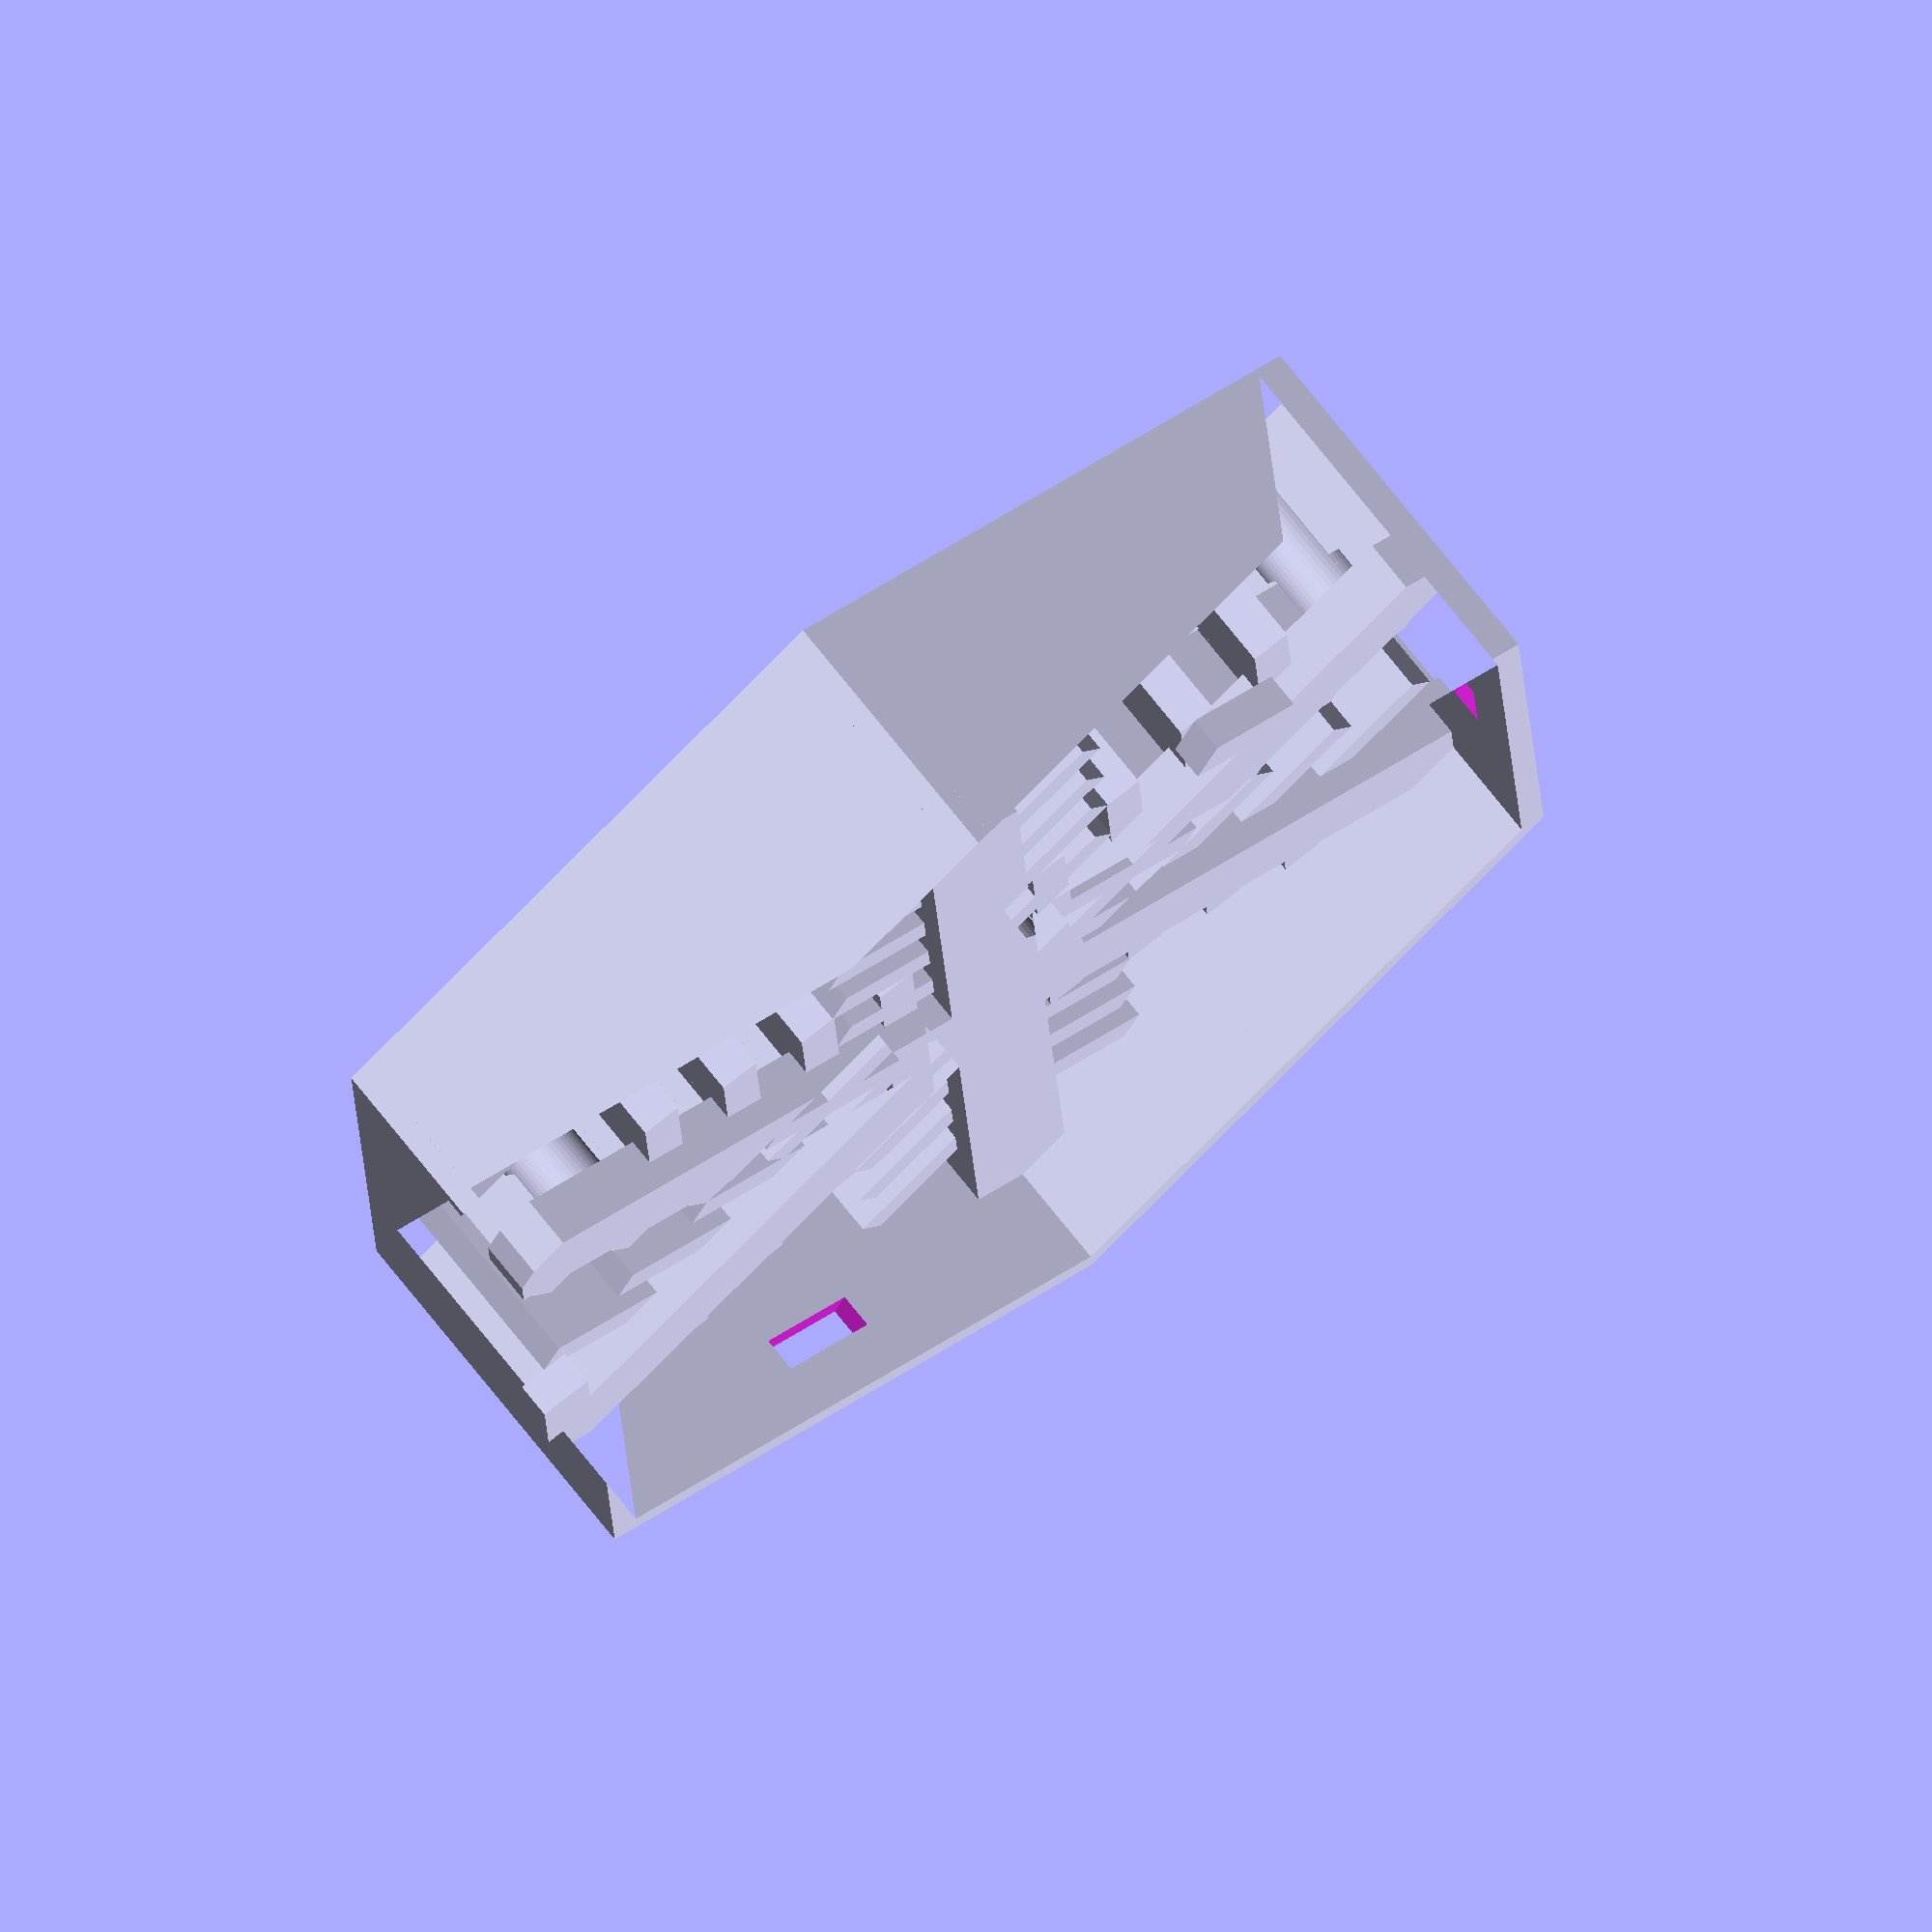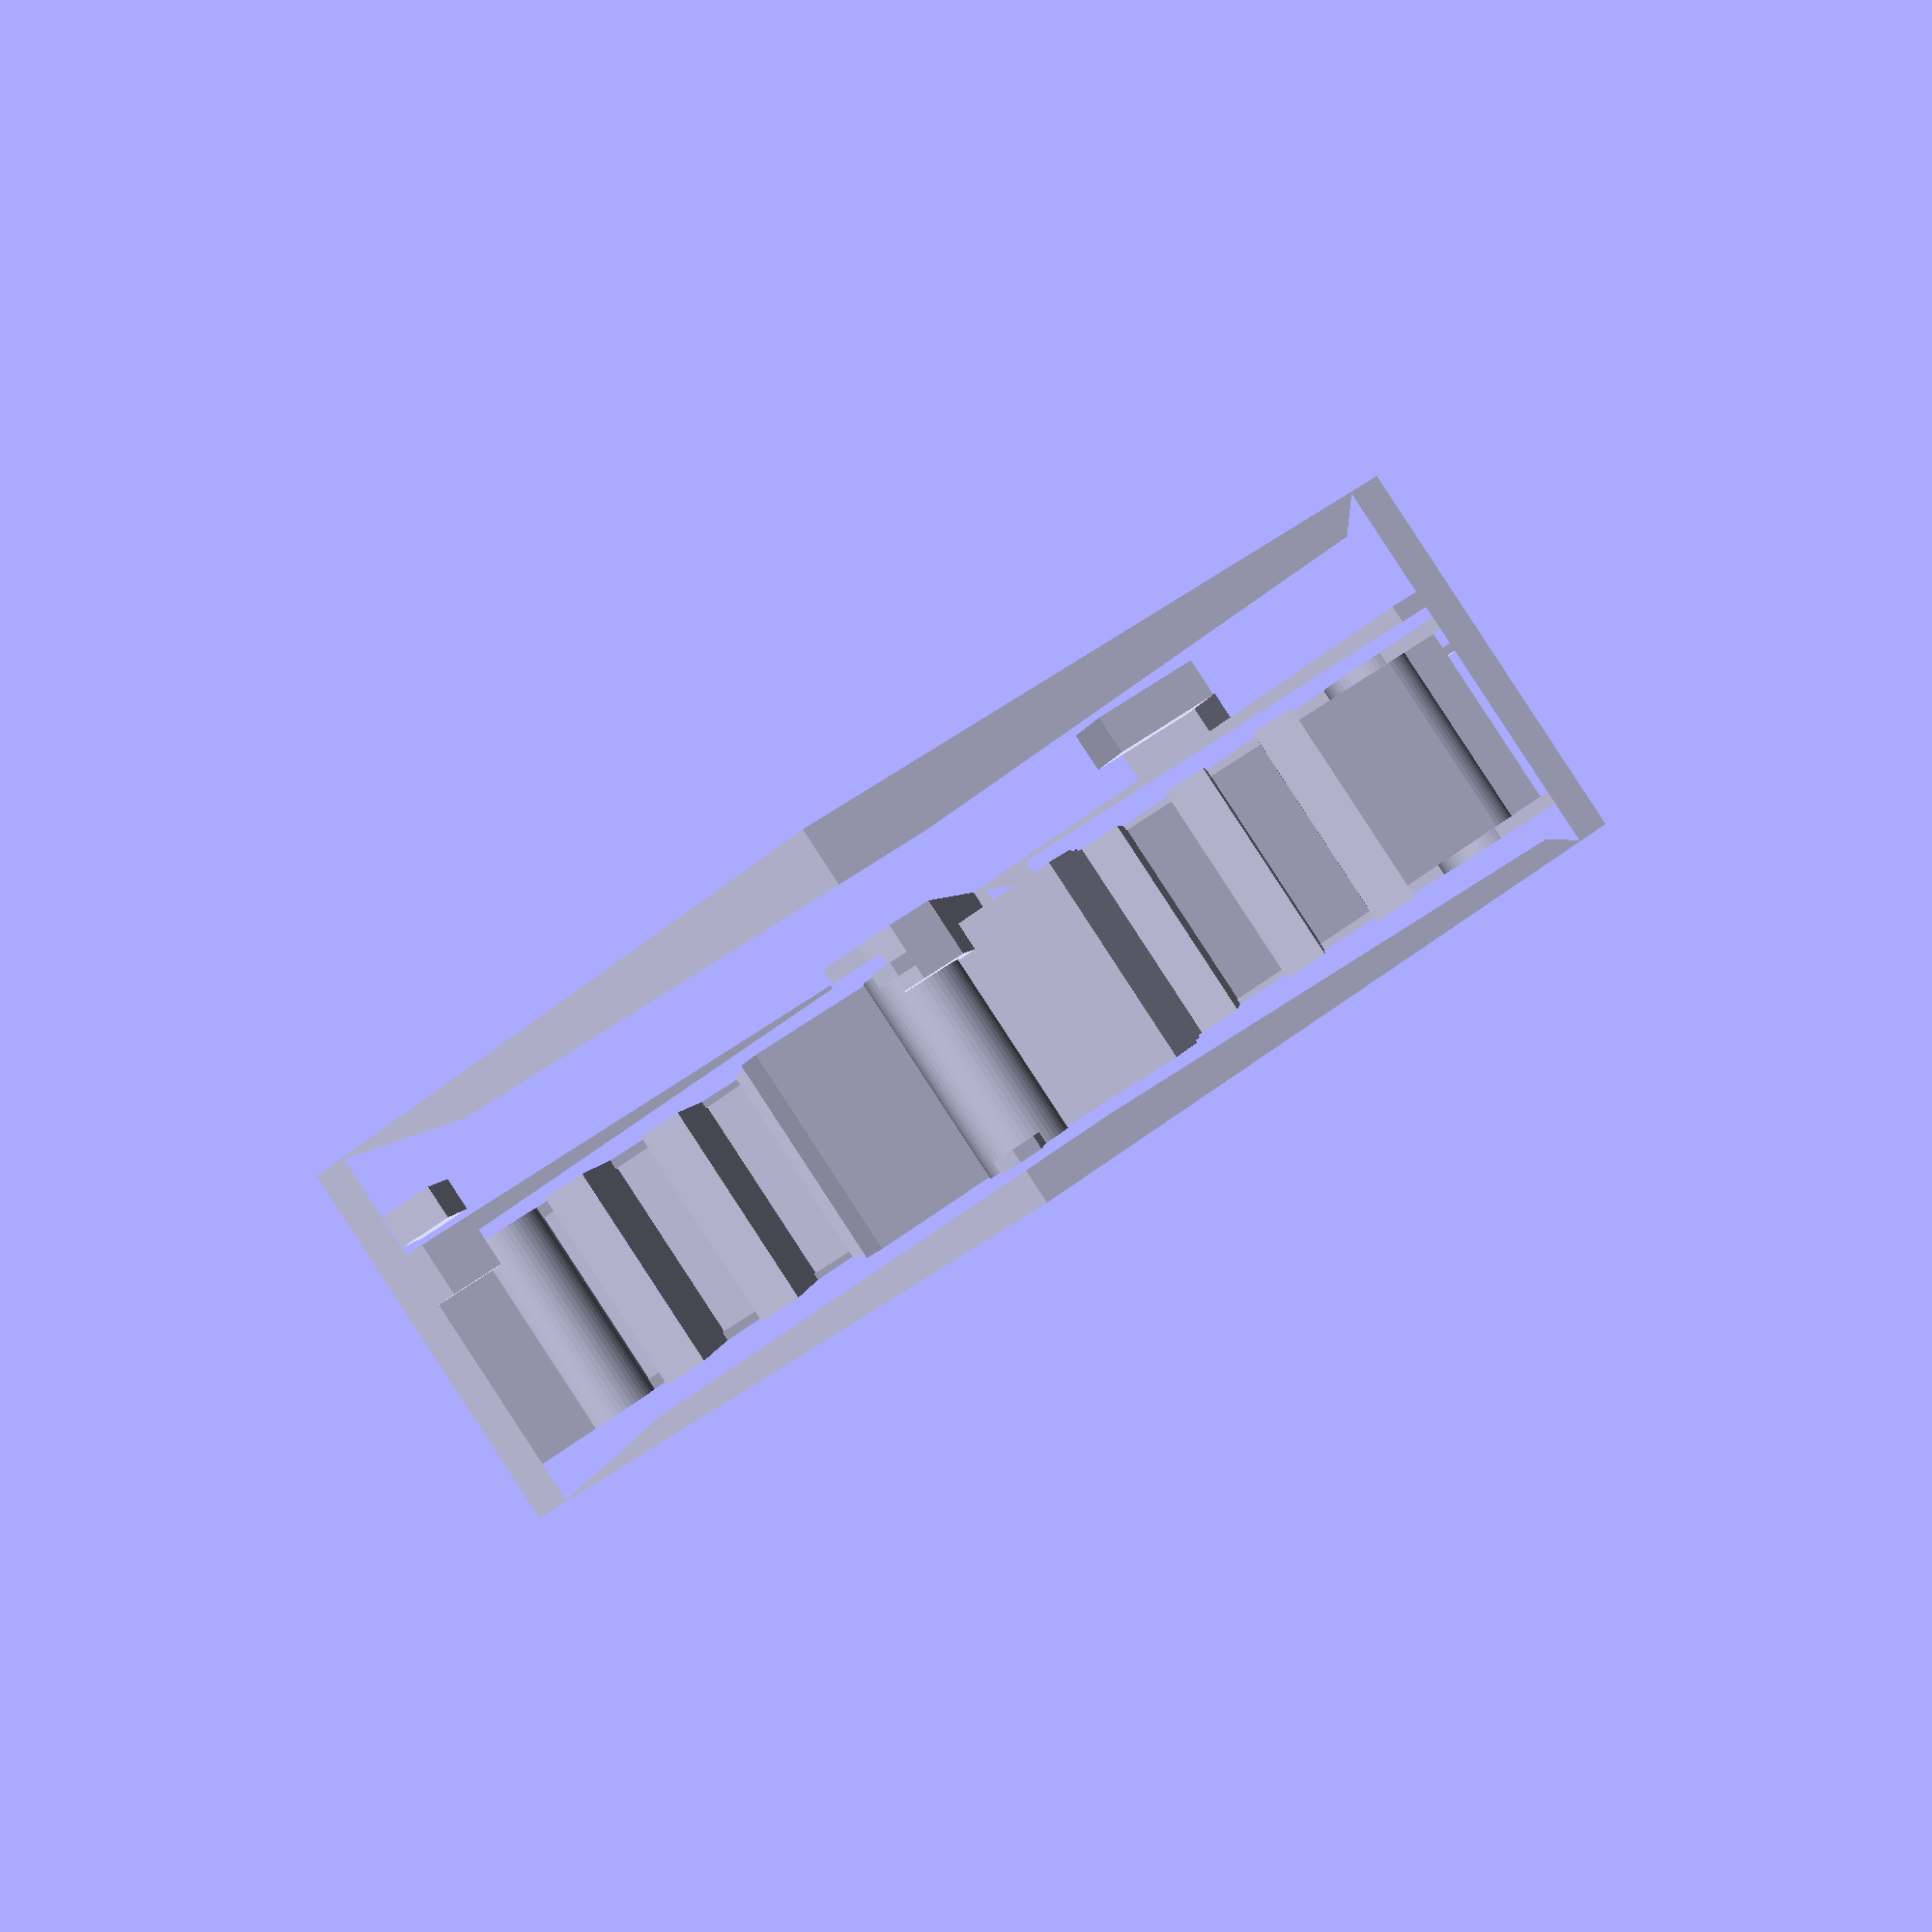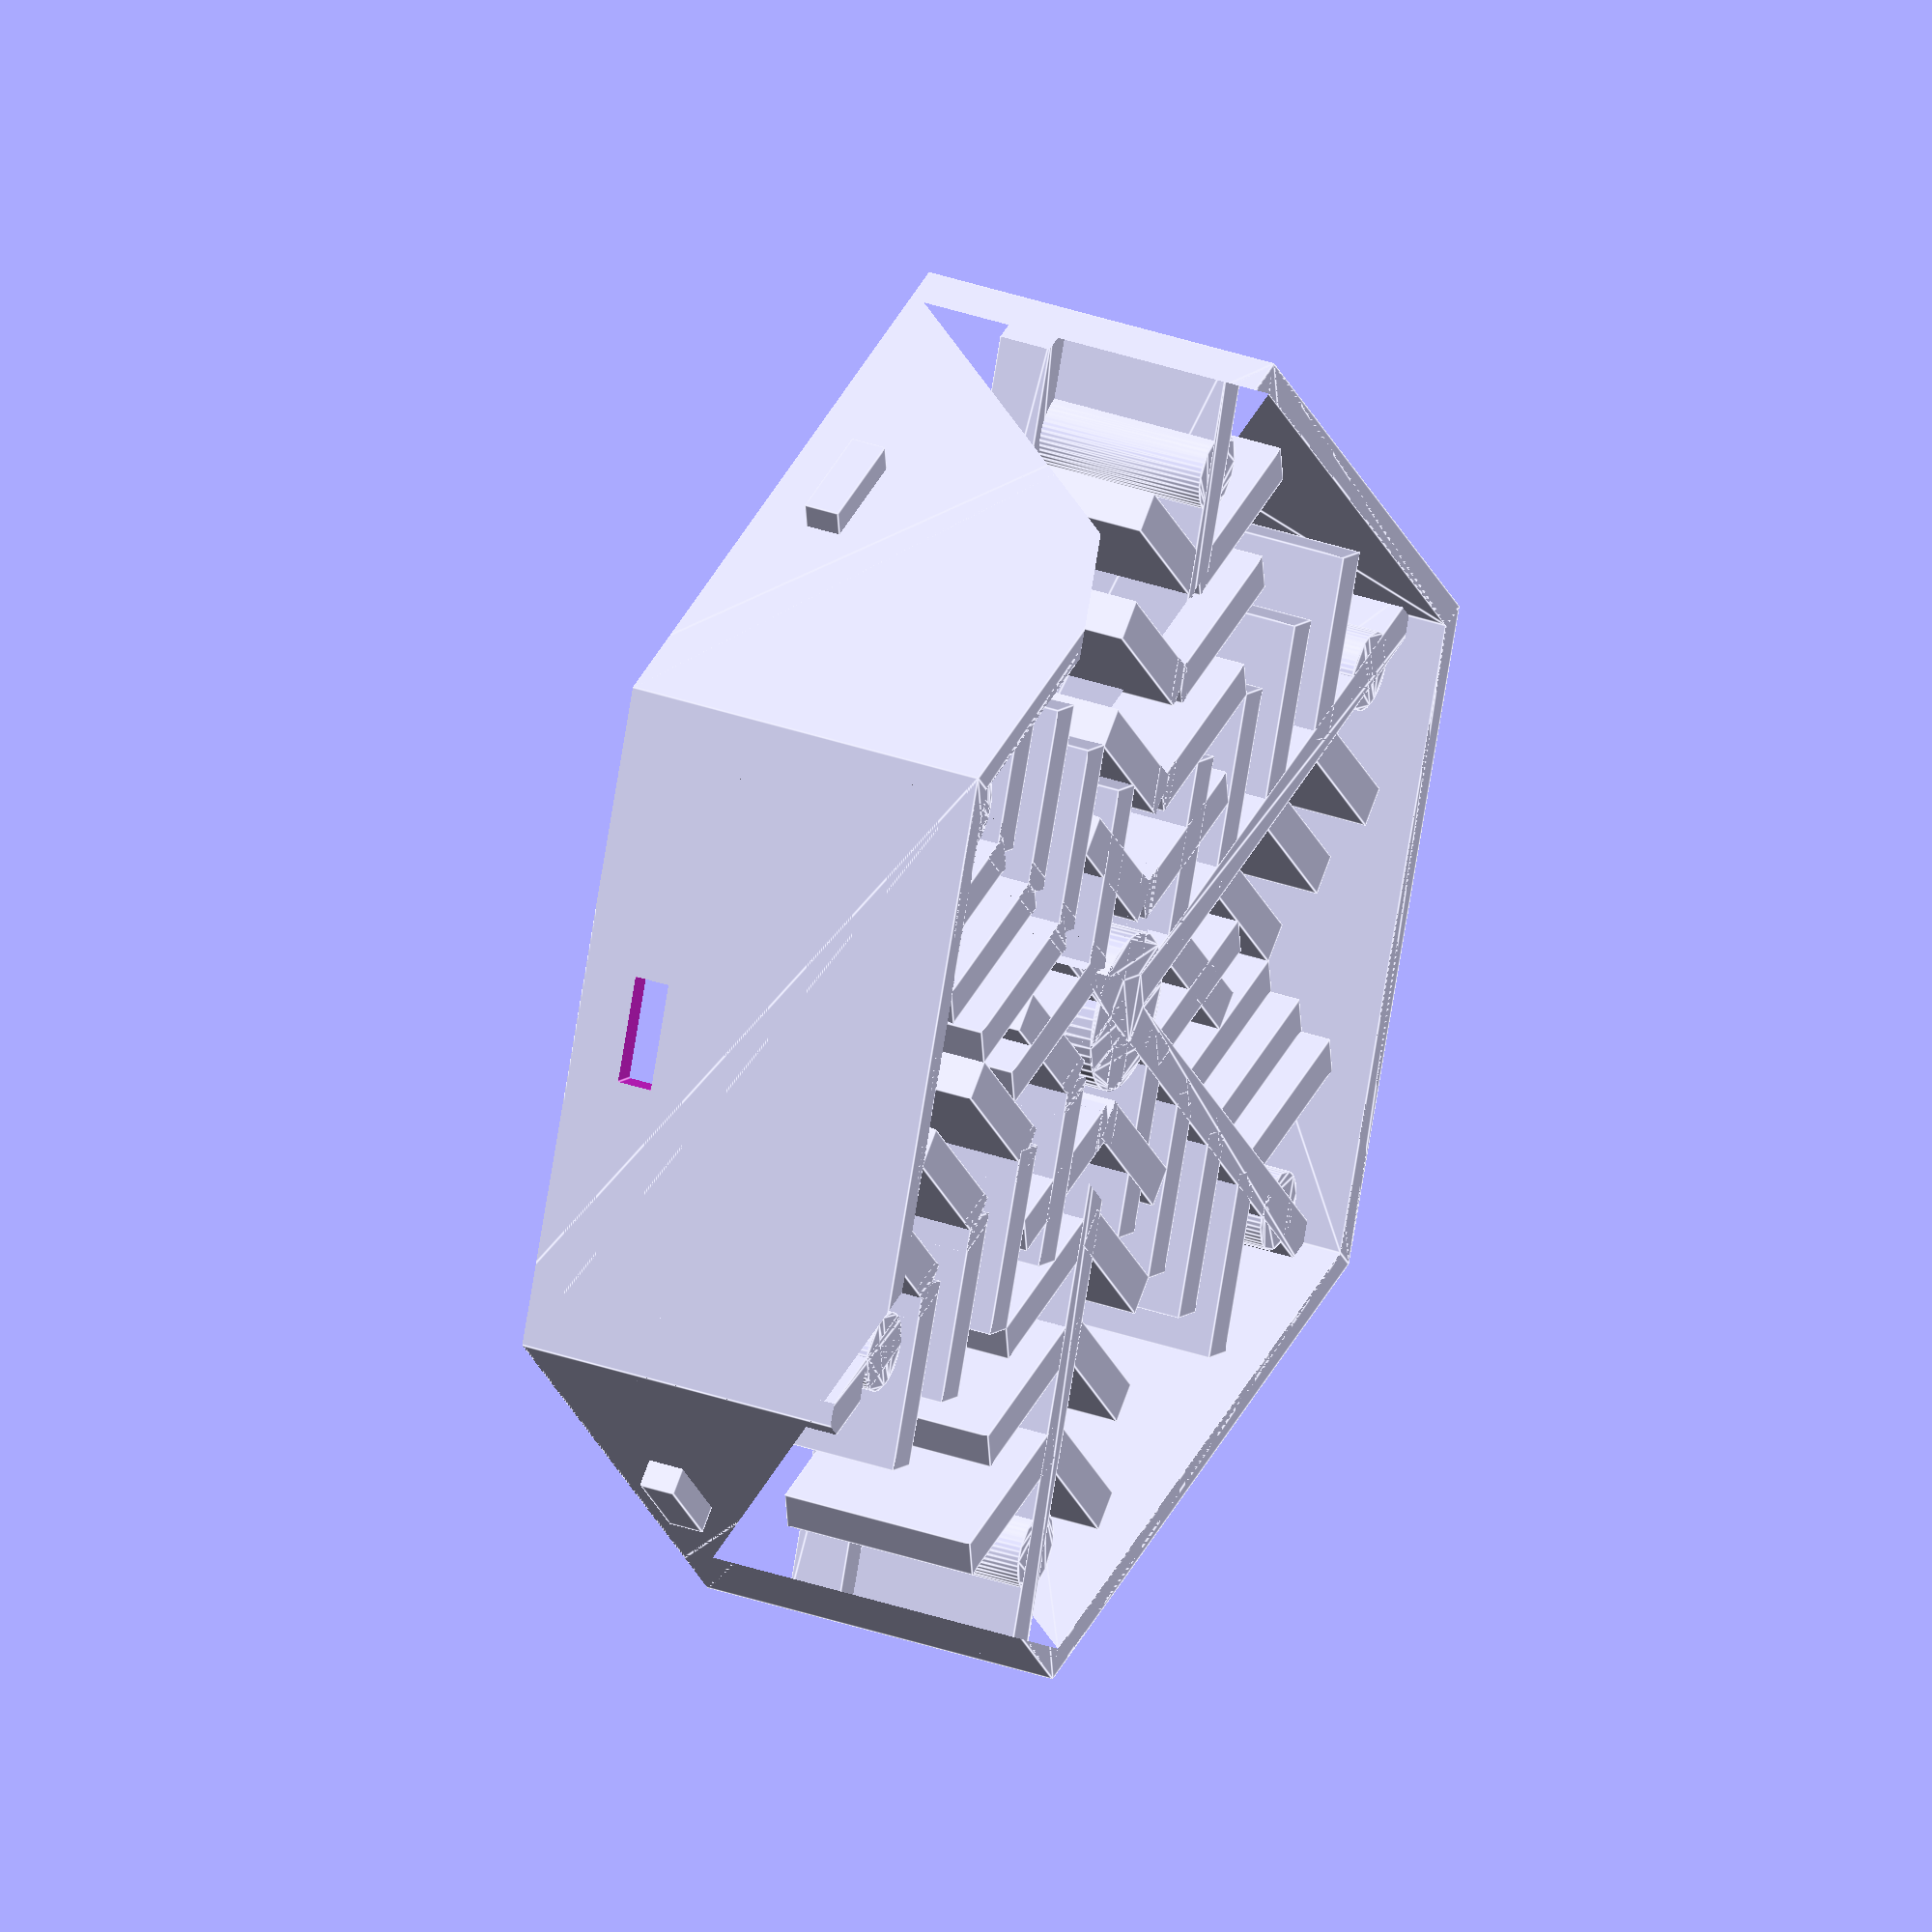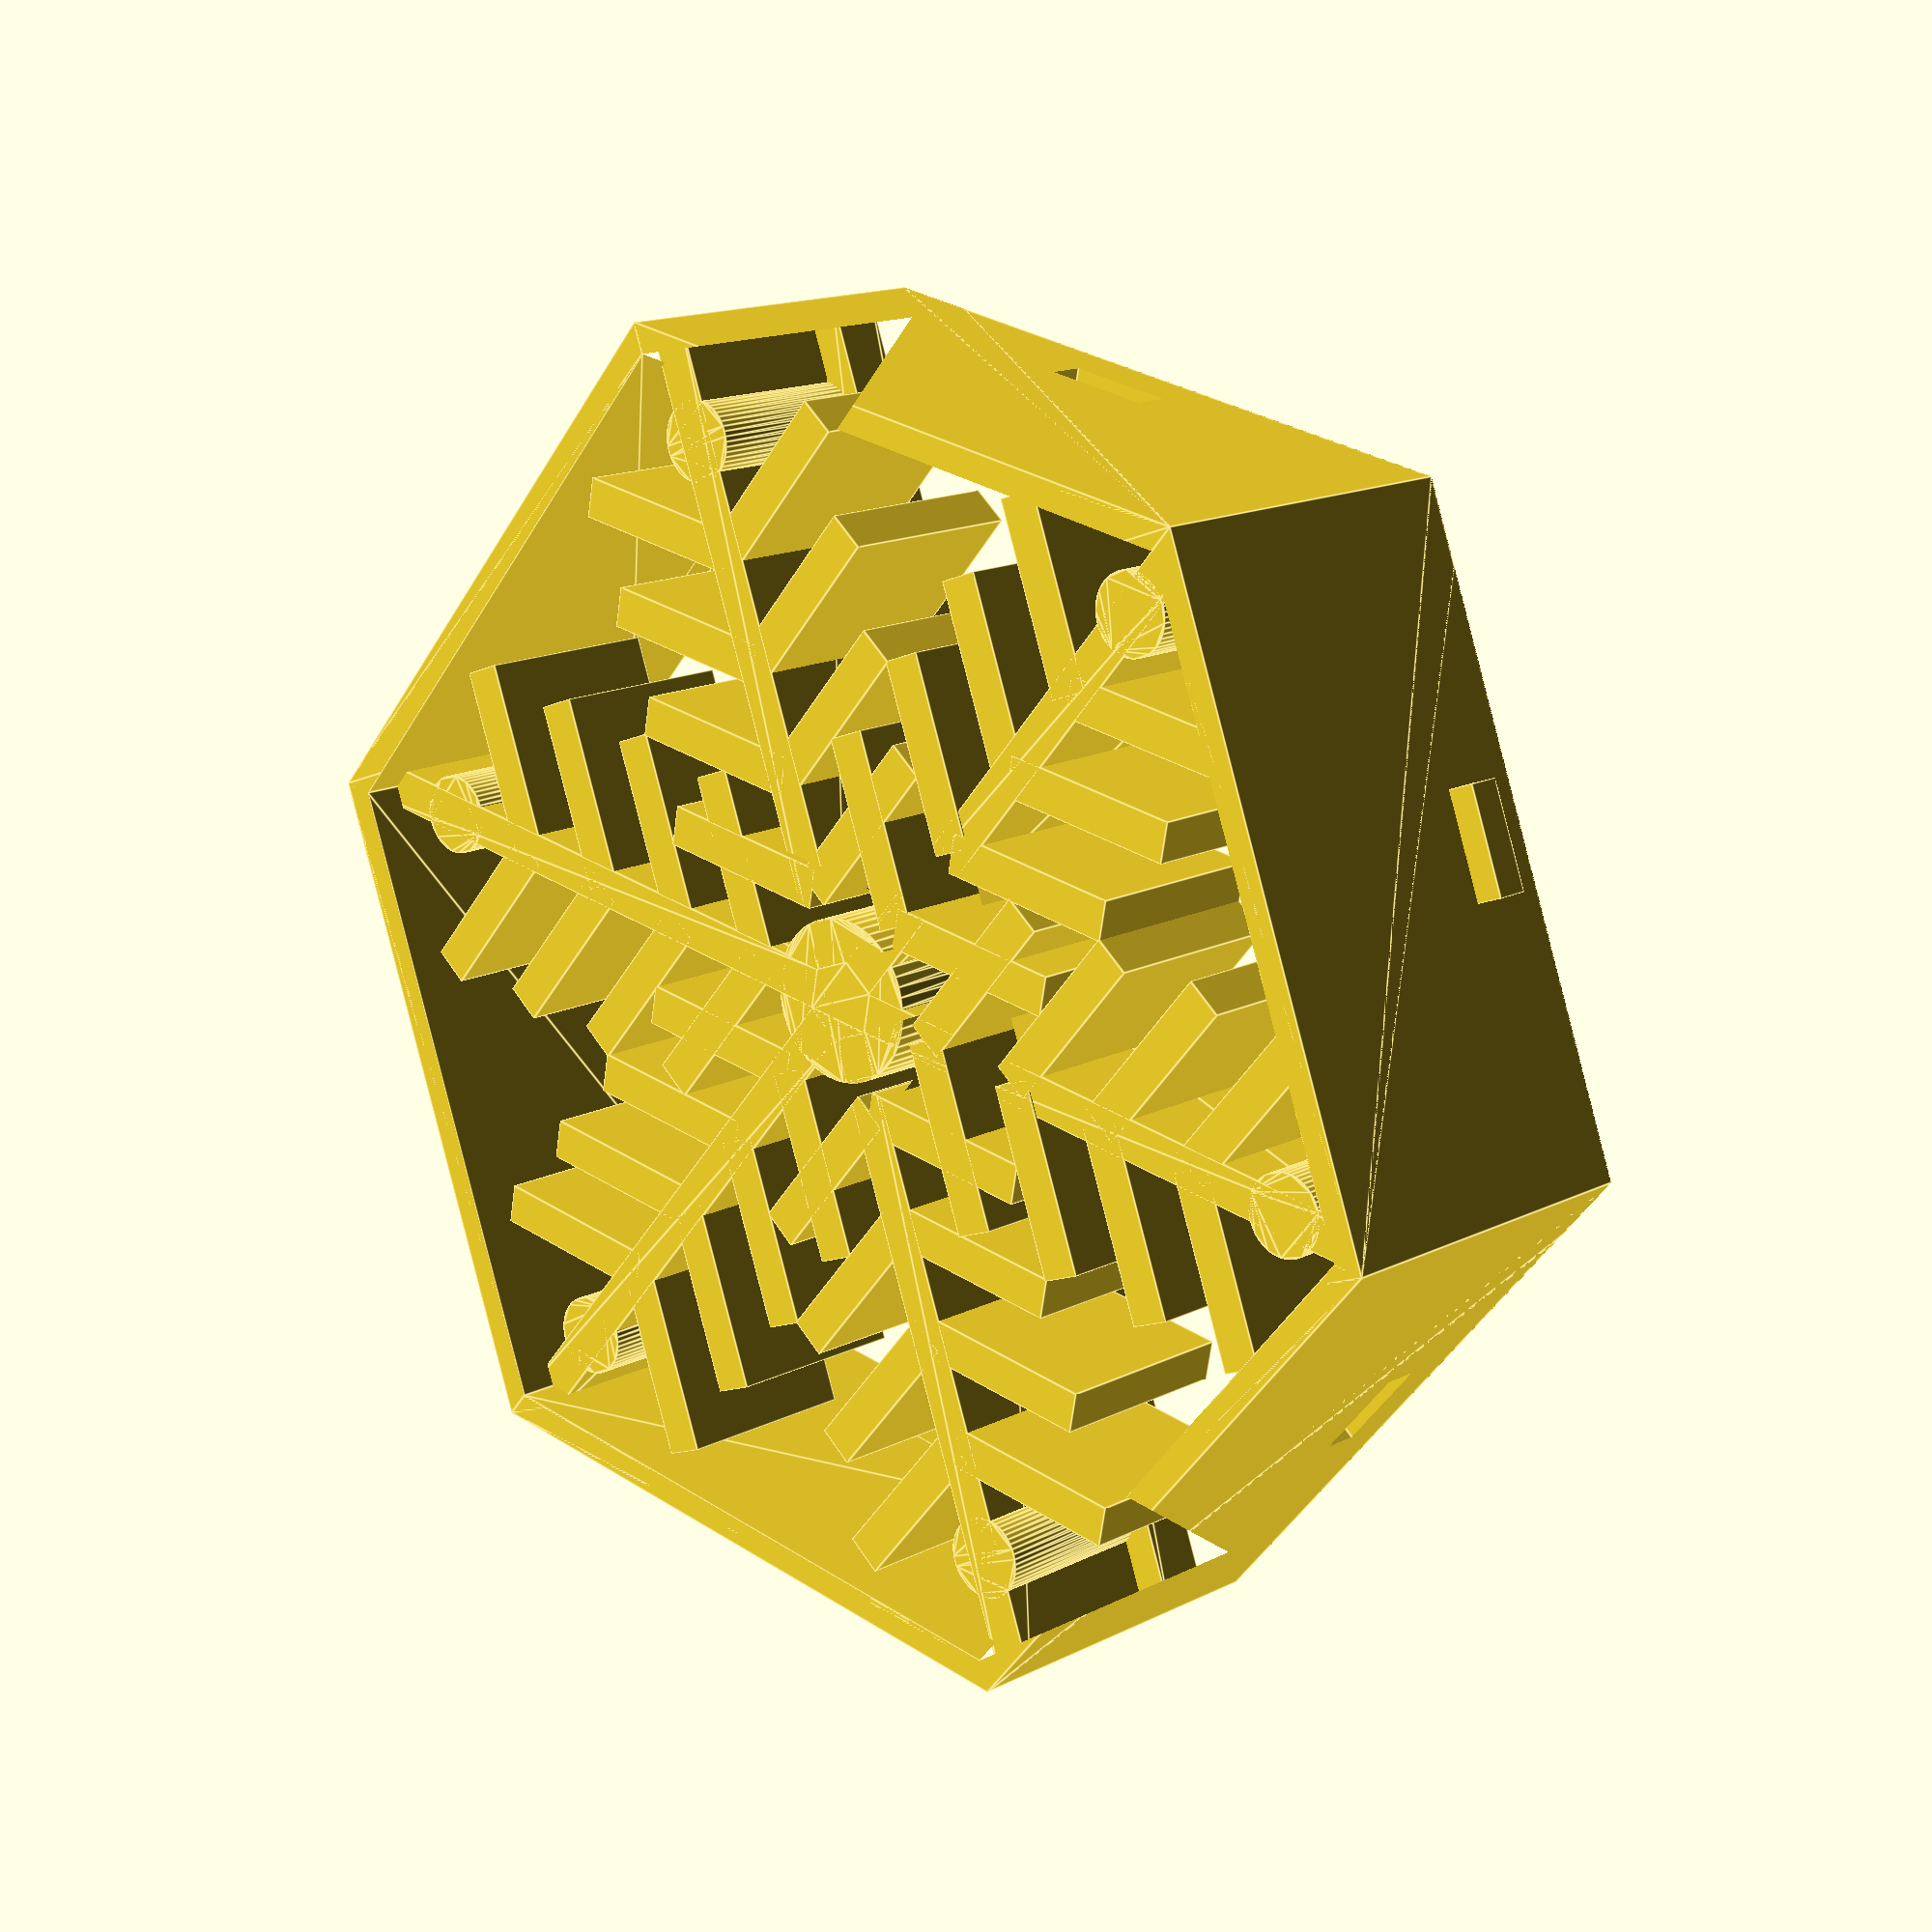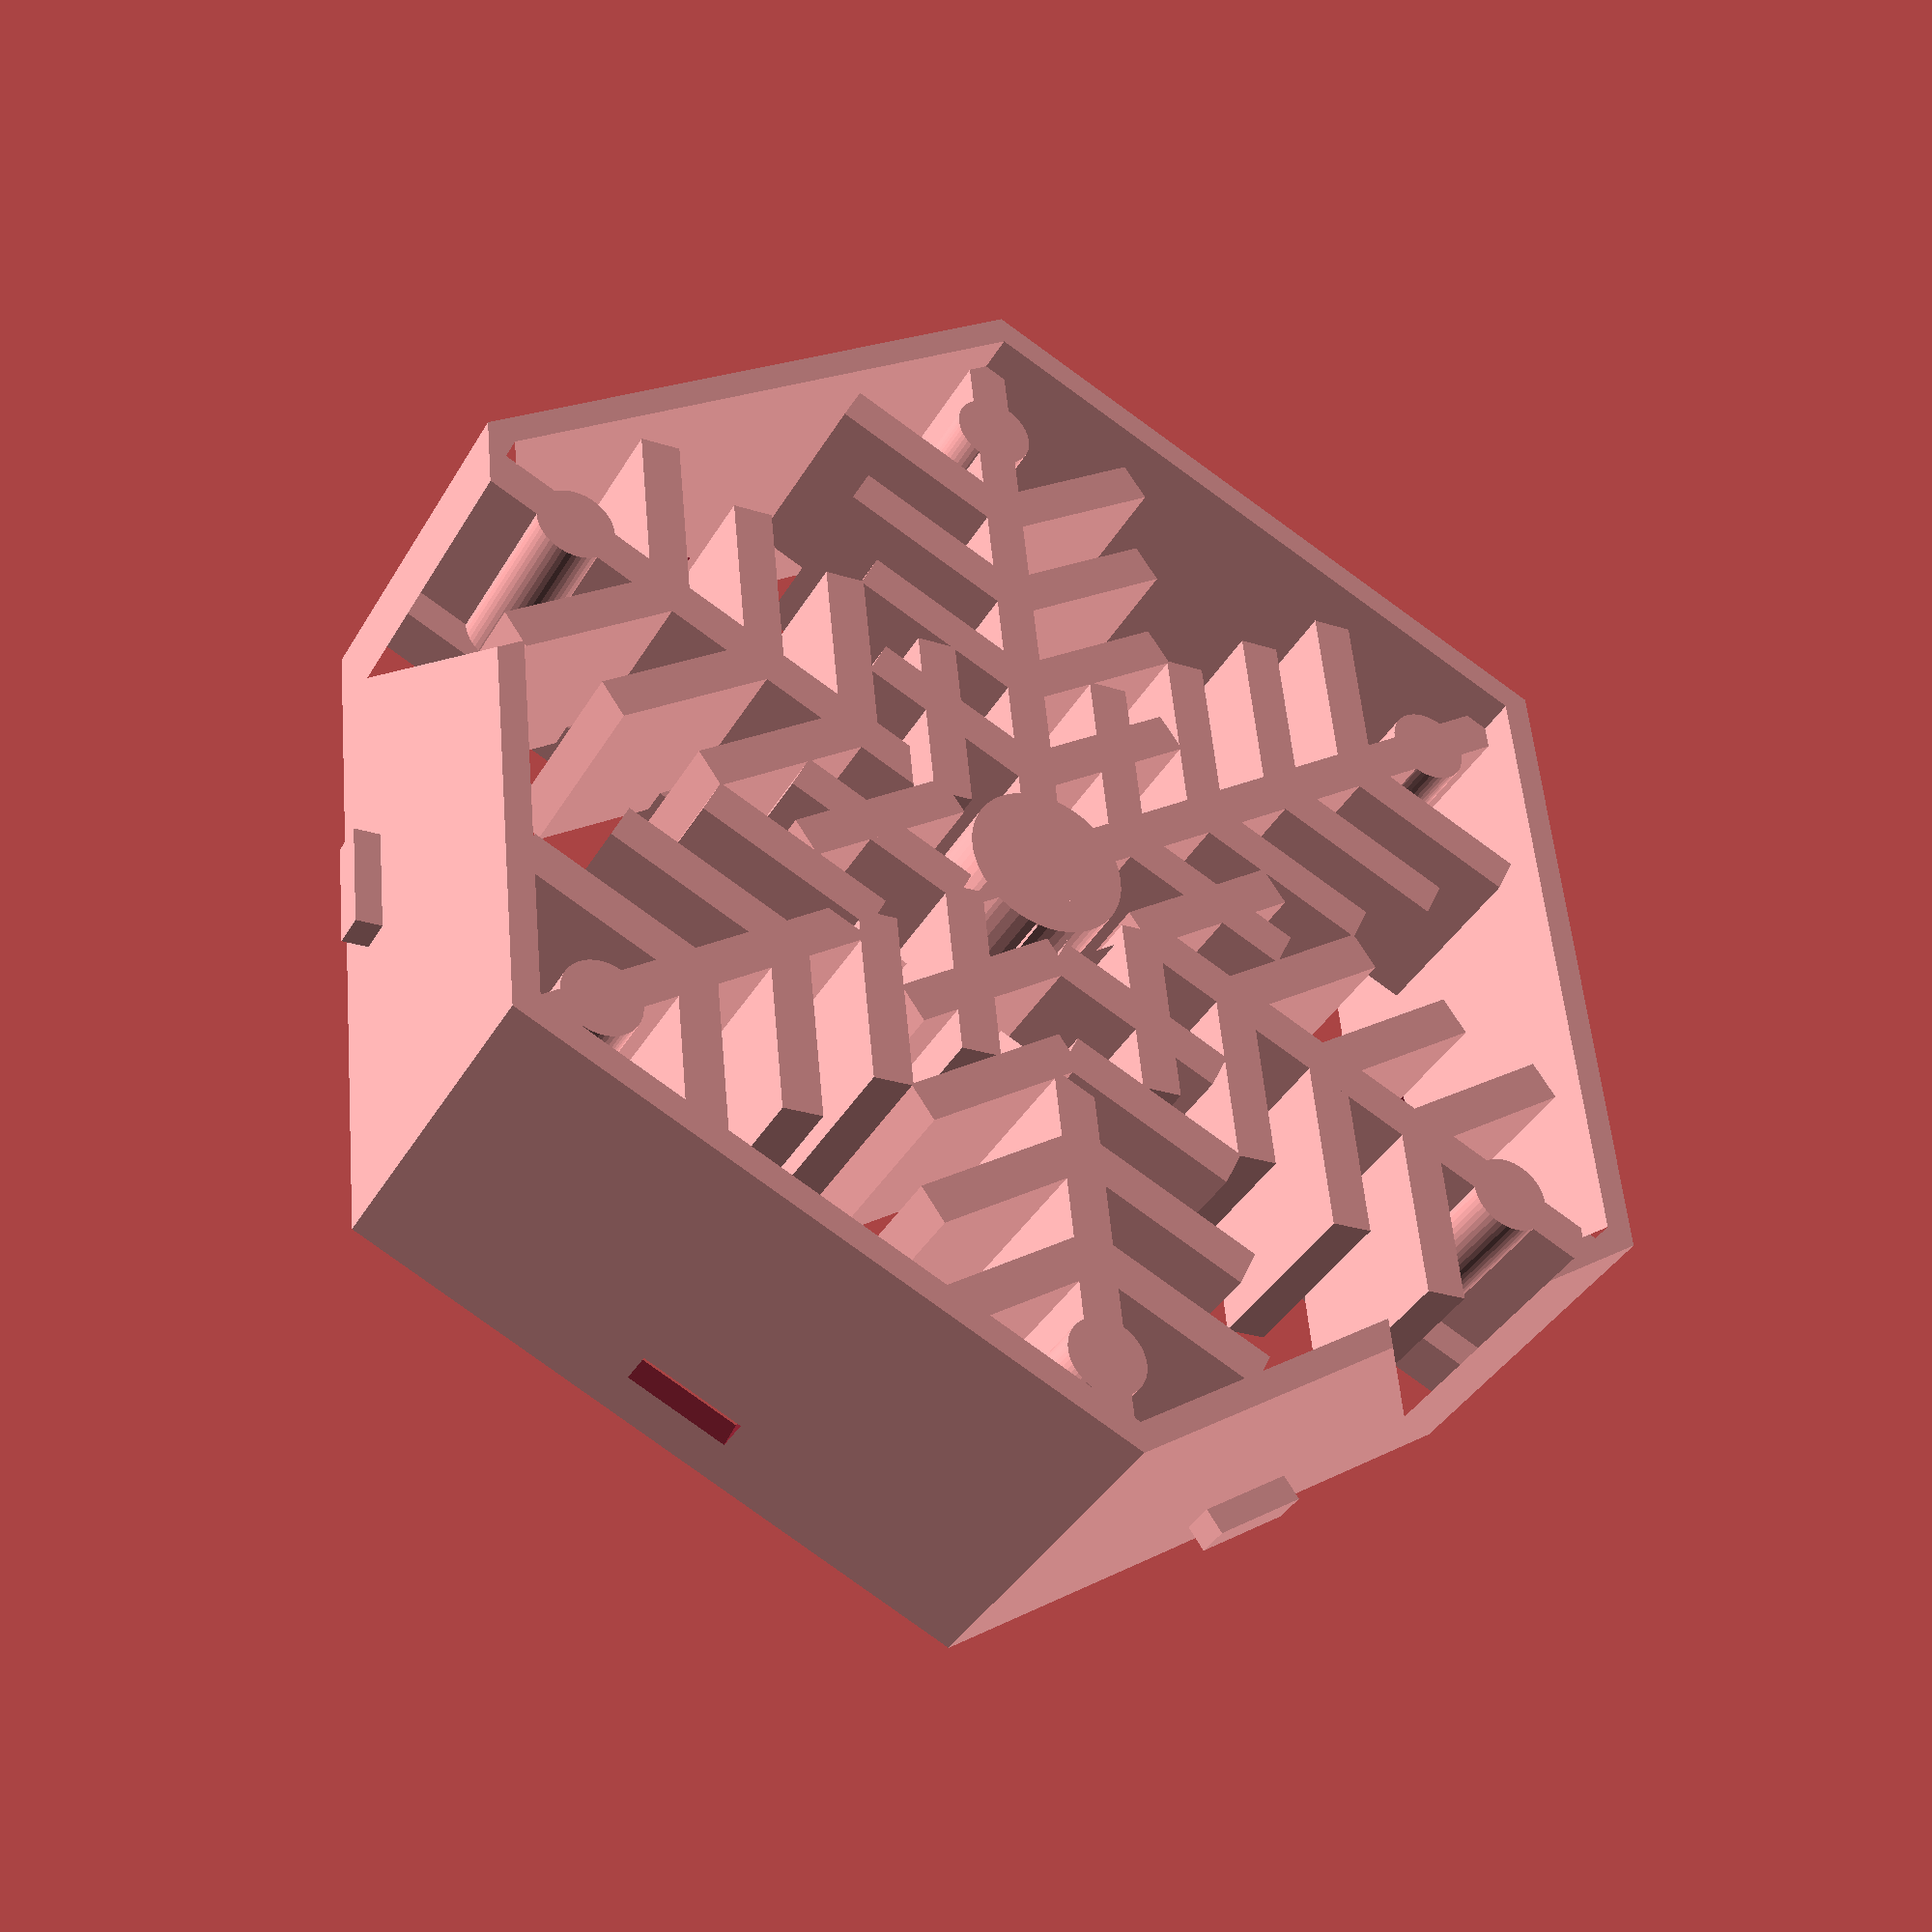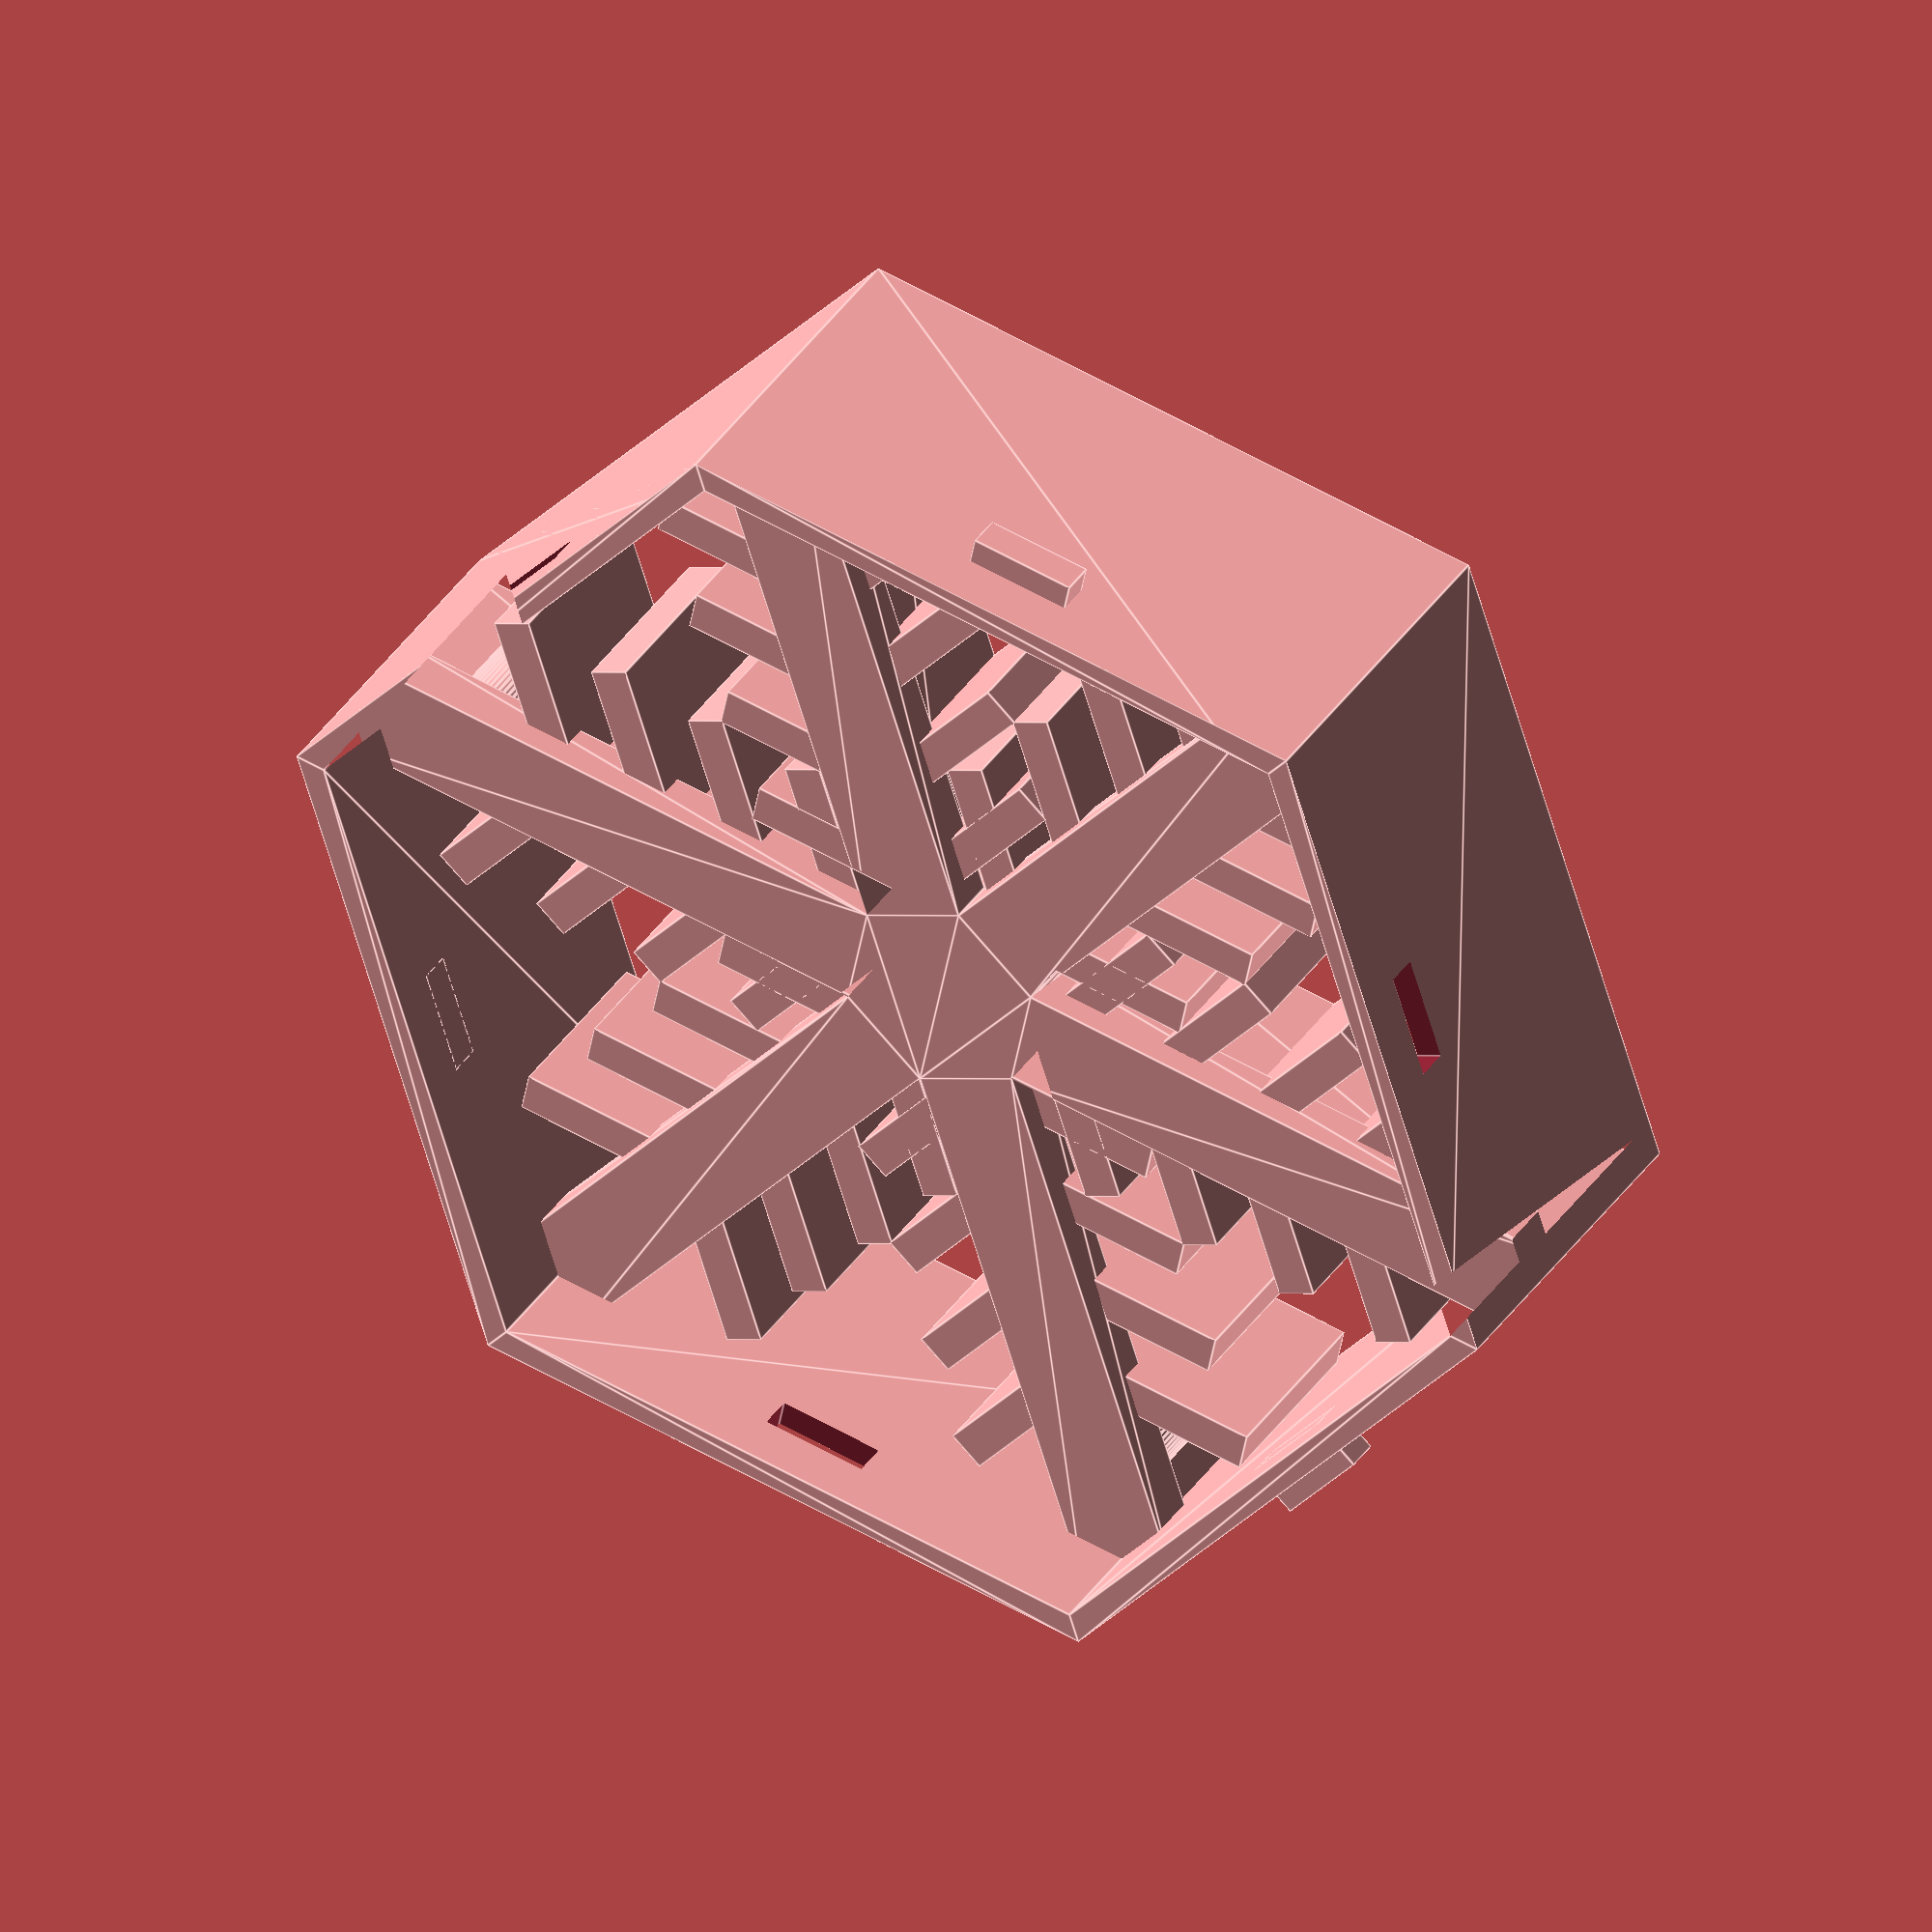
<openscad>
/*
  Project: Xmas 2018 What Do I Do Project
  Part: Hex Snowflake Cookie Cutter Generator - Thingiverse Customizer Version (MONOLITH)

  dwu <dyanawu@gmail.com>
*/

//length of one edge of cookie
edge_l = 25;

//cutter edge thickness
edge_w = 1;

//raw cookie dough thickness
cookie_t = 6;

//snowflake hub
hub = 3;
hub_s = 6;

//snowflake dots
dot = 3; // maximum of 0.43* edge_l if you want non-touching dots but who cares

//distance of dots from corners
dot_dist = 2;

//snowflake spoke length
spoke_l = 25;

//snowflake spoke width
spoke_w = 1.5;

//snowflake branch length
branch_l = 7;

//snowflake branch angle
branch_a = 60;

//number of branches
branch_n = 4;

//branch snowflake branch width
branch_w = 1.5;

//support struts
strut_l = ((edge_l/2)/tan(30))+(edge_w*3);

//support strut width
strut_w = 4;

//smoothness
$fn = 50;

// end vars

/* from MCAD/units/metric.scad
 */
X = [1, 0, 0];
Y = [0, 1, 0];
Z = [0, 0, 1];

/* mcad_rotate_multiply:
 * MCAD/array/along_curve.scad
 */

module mcad_rotate_multiply (no, angle = undef, axis = [0,0,1])
{
	if (no > 0) {
		angle = (angle == undef) ? 360 / no : angle;

		for (i = [0:no - 1]) {
			rotate (angle * i, axis)
				children ();
		}
	}
}

/* ccube:
 * MCAD/shapes/2Dshapes.scad
 */

module ccube (size, center = false)
{
	center = (len (center) == undef) ? [center, center, center] : center;
	size = (len (size) == undef) ? [size, size, size] : size;

	function get_offset (i) = center[i] ? - size[i] / 2 : 0;

	translate ([get_offset (0), get_offset (1), get_offset (2)])
		cube (size);
}

module hex() {
	mcad_rotate_multiply(6)
		children();
}

module cuttify() {
	translate([0,0,cookie_t*0.25]) {
		linear_extrude(height = cookie_t+1.5)
			children();
	}
}

module cutter() {
//cutter edge
	linear_extrude(height = cookie_t+8) {
		rotate([0,0,30]) {
			hex() {
				translate([-edge_l/2,((edge_l/2)/tan(30))-edge_w,0]) {
					square([edge_l,edge_w]);
				}
			}
		}
	}

//support struts
	translate([0,0,cookie_t+2]) {
		linear_extrude(height=2) {
			hex() {
				translate([-strut_w/2,0,0]) {
					square([strut_w,strut_l]);
				}
			}
		}
	}
}

module lock_pegs() {
	mcad_rotate_multiply(3) {
		translate([((edge_l/2)/tan(30)),0,cookie_t+6-strut_w/3]) {
			ccube([edge_w*2,strut_w,strut_w/3], center = X+Y);
		}
	}
}

module lock_holes() {
	rotate([0,0,60]) {
		mcad_rotate_multiply(3) {
			translate([((edge_l/2)/tan(30))-strut_w*0.1,0,cookie_t+6-strut_w/3]) {
				ccube([strut_w*0.4,strut_w,strut_w/3], center = X+Y);
			}
		}
	}
}

module trimmer() {
	linear_extrude(height = cookie_t+10) {
		rotate([0,0,30]) {
			circle(r = (edge_l/2)/sin(30), $fn = 6);
		}
	}
}

module hub() {
	cuttify() {
		circle(hub);
	}
}

module dots() {
	cuttify() {
		hex() {
			translate([0,((edge_l/2)/sin(30))-(dot/2)-dot_dist-edge_w,0]) {
				circle(r = dot/2);
			}
		}
	}
}

module spokes() {
	cuttify() {
		hex() {
			translate([-spoke_w/2,0,0]) {
				square([spoke_w, spoke_l]);
			}
		}
	}
}

module branches() {
	hex() {
		for(i = [1 : branch_n]) {
			translate([0,(((edge_l/2)/sin(30))-(dot/2)-dot_dist-edge_w)*(i/(branch_n+1)),cookie_t*0.25]) {
				rotate([0,0,branch_a]) {
					ccube([branch_w,branch_l,cookie_t+1.5], center = [1,0,0]);
				}
				mirror([1,0,0]) {
					rotate([0,0,branch_a]) {
						ccube([branch_w,branch_l,cookie_t+1.5], center = [1,0,0]);
					}
				}
			}
		}
	}
}

intersection() {
	union() {
		difference() {
			cutter();
			lock_holes();
		}
		hub();
		dots();
		branches();
		spokes();
	}
	trimmer();
}
lock_pegs();

// preview[view:south, tilt:bottom]

</openscad>
<views>
elev=286.3 azim=297.3 roll=321.6 proj=o view=solid
elev=271.1 azim=244.9 roll=146.8 proj=p view=solid
elev=147.0 azim=98.3 roll=64.1 proj=o view=edges
elev=345.3 azim=199.6 roll=222.1 proj=p view=edges
elev=38.1 azim=125.7 roll=152.9 proj=p view=solid
elev=324.5 azim=281.5 roll=28.4 proj=o view=edges
</views>
